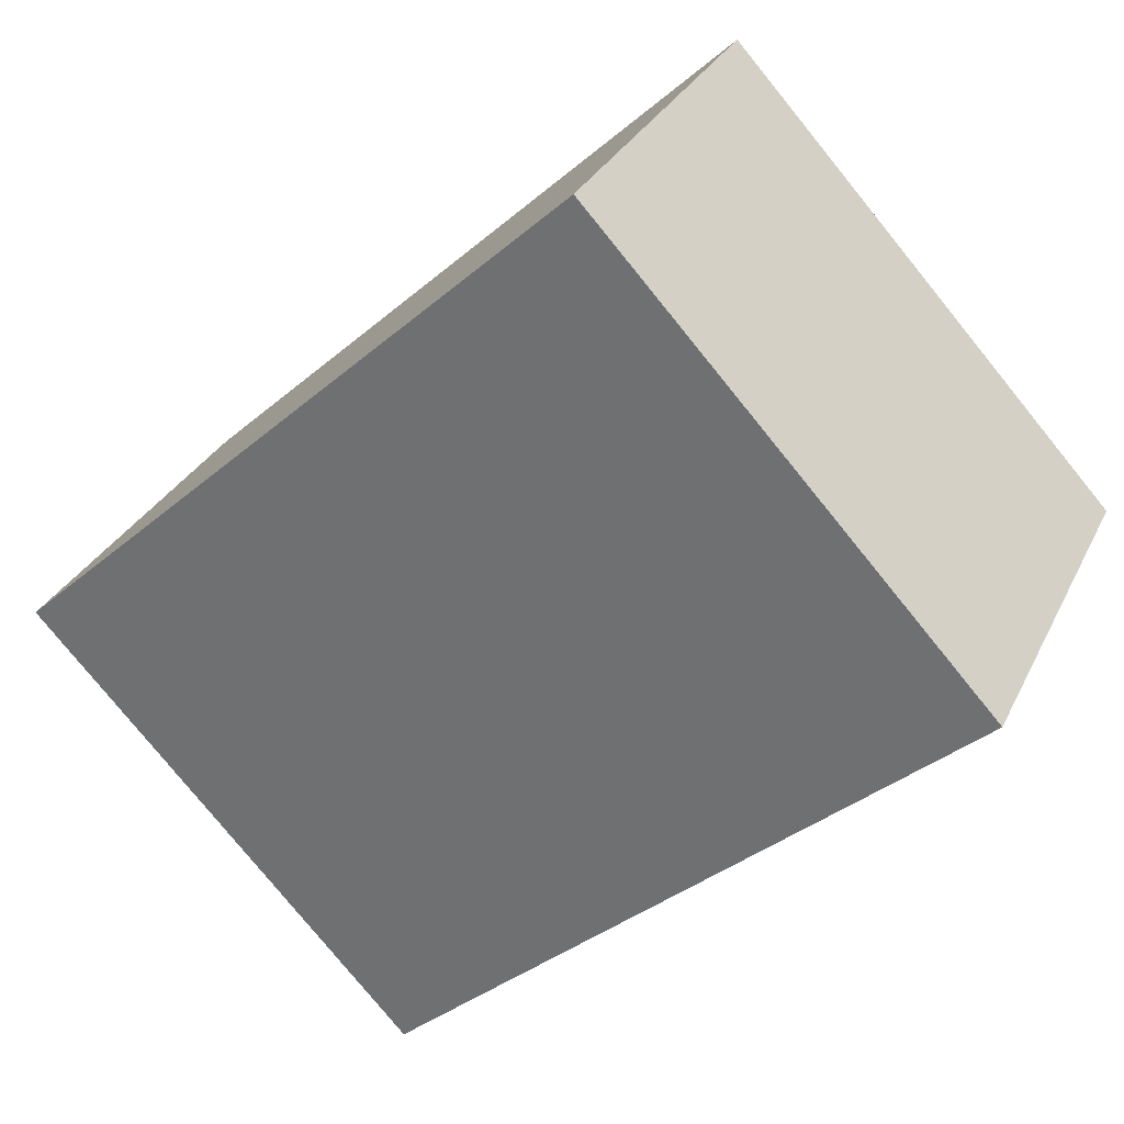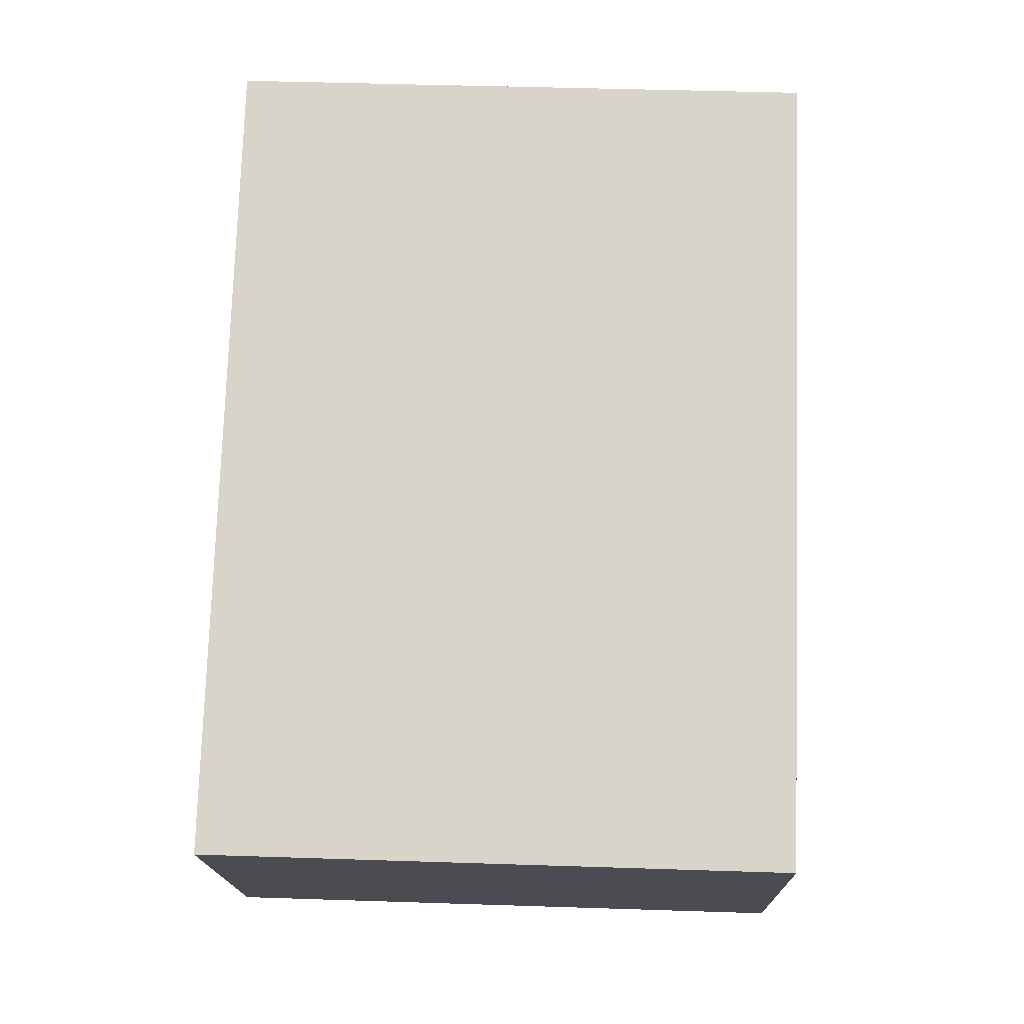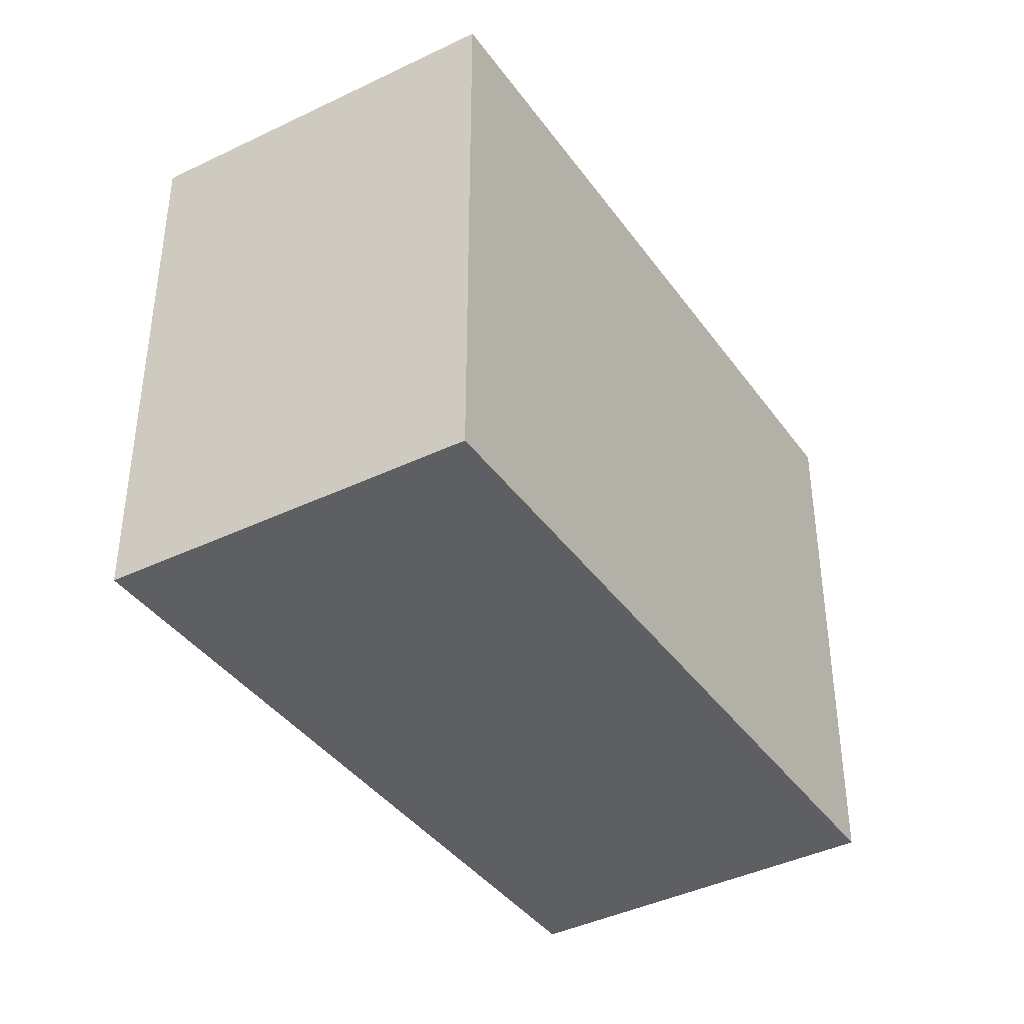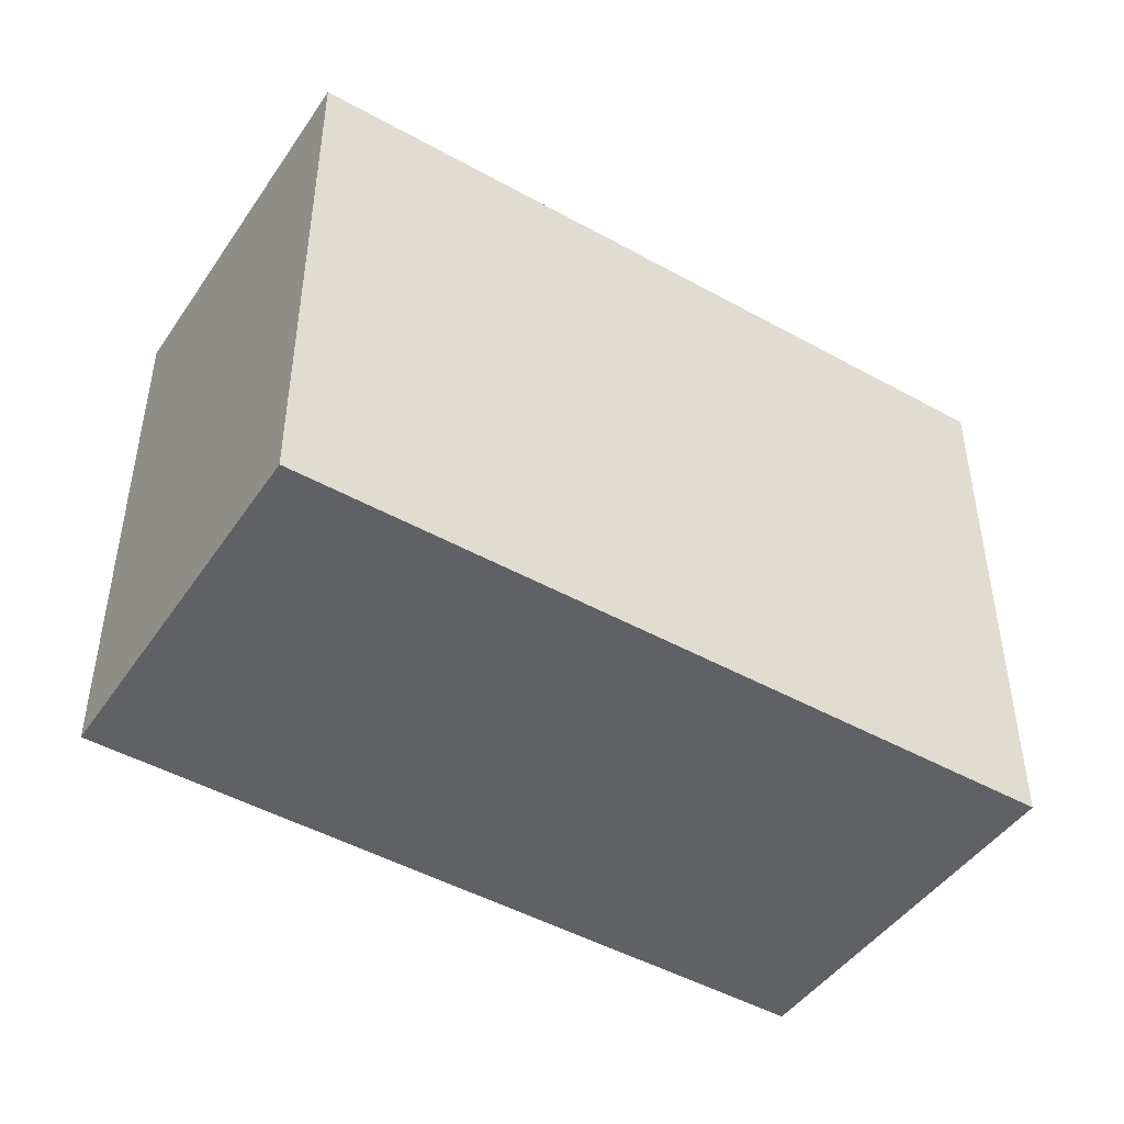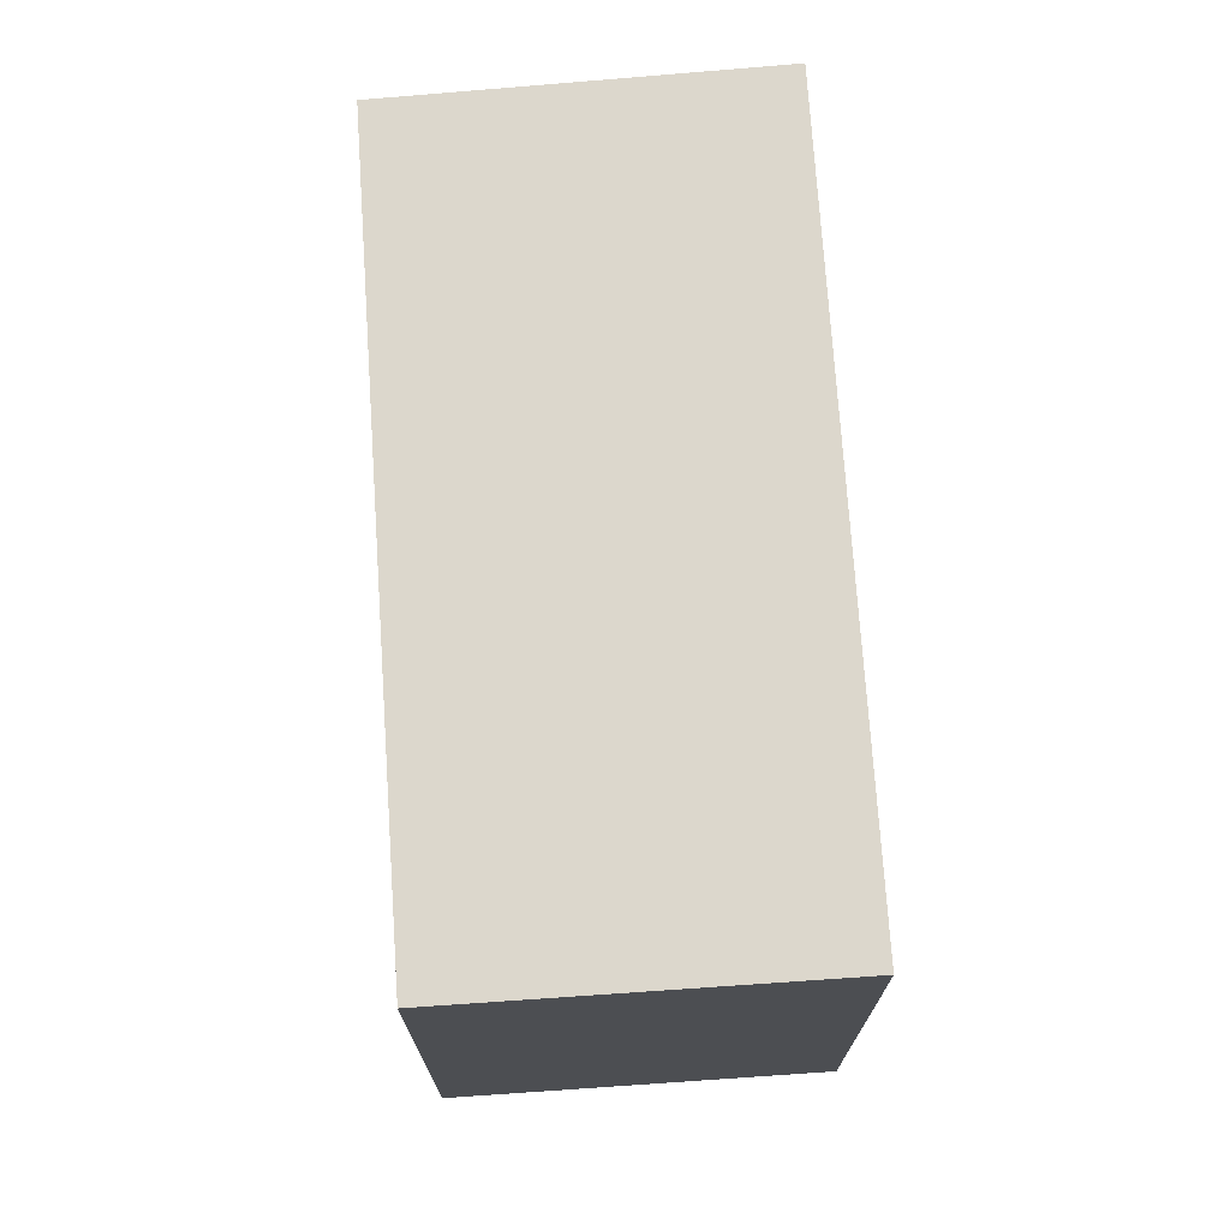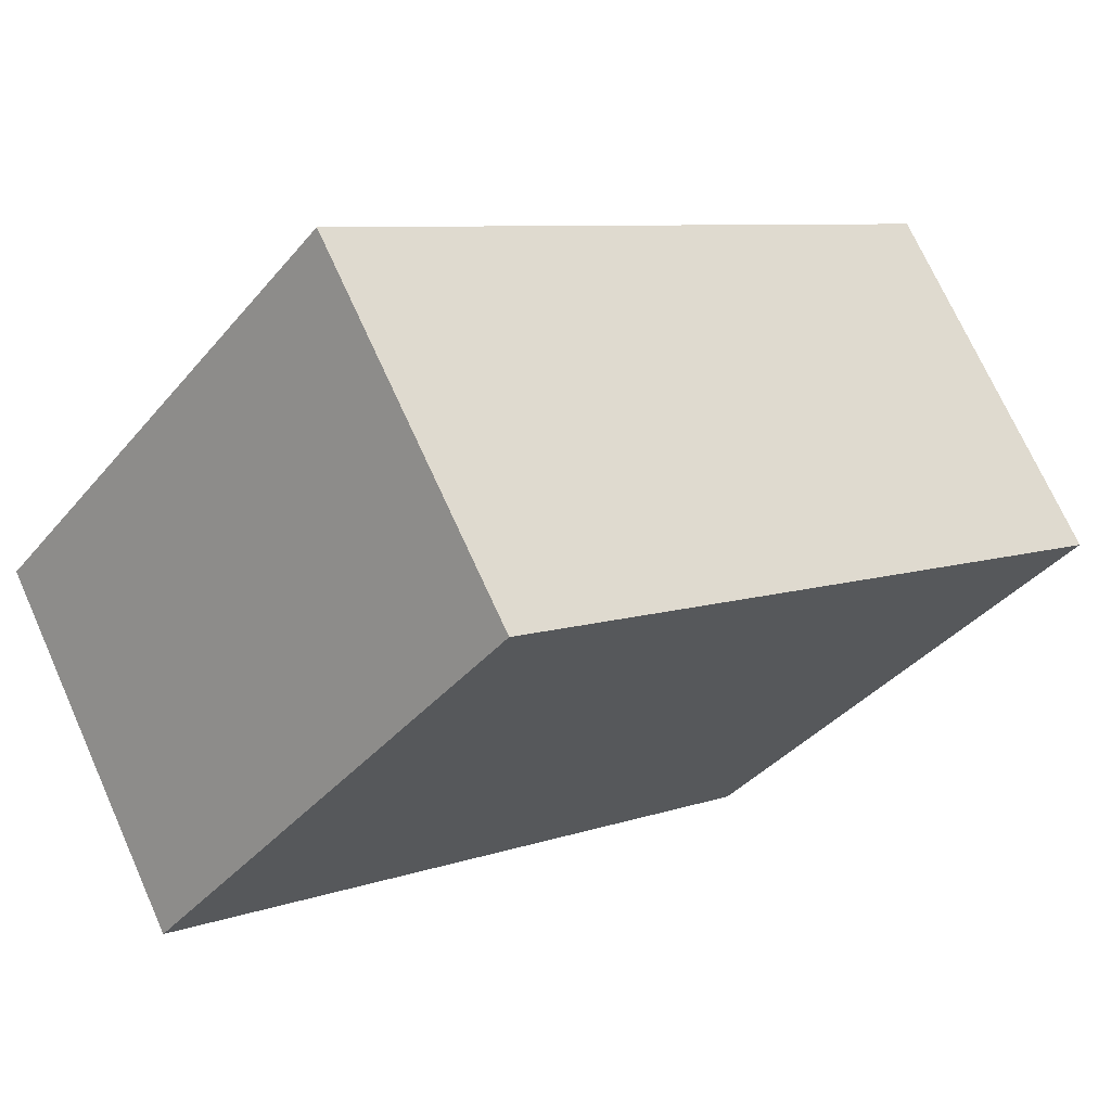
<metadata>
{"format":"obj","ext":"obj","renderer":"f3d","projection":"perspective","resolution":1024,"background":"white","views":[{"elev":-78.8,"azim":-140.9,"up":"+Z"},{"elev":44.4,"azim":-87.8,"up":"+Z"},{"elev":-39.9,"azim":91.7,"up":"+Y"},{"elev":-47.1,"azim":-62.6,"up":"+Y"},{"elev":72.8,"azim":-124.2,"up":"+Y"},{"elev":-37.9,"azim":-35.0,"up":"+Z"}]}
</metadata>
<code>
v  0 7.725 4.73e-16
v  11.93 7.725 0.854
v  2.665 7.725 -4.558
v  9.363 7.725 5.499
v  11.93 -5.229e-17 0.854
v  2.665 2.791e-16 -4.558
v  0 0 0
v  9.363 -3.367e-16 5.499
g defaultobject
f 1 2 3
f 2 1 4
f 5 3 2
f 3 5 6
f 6 1 3
f 1 6 7
f 7 4 1
f 4 7 8
f 8 2 4
f 2 8 5
f 5 7 6
f 7 5 8

</code>
